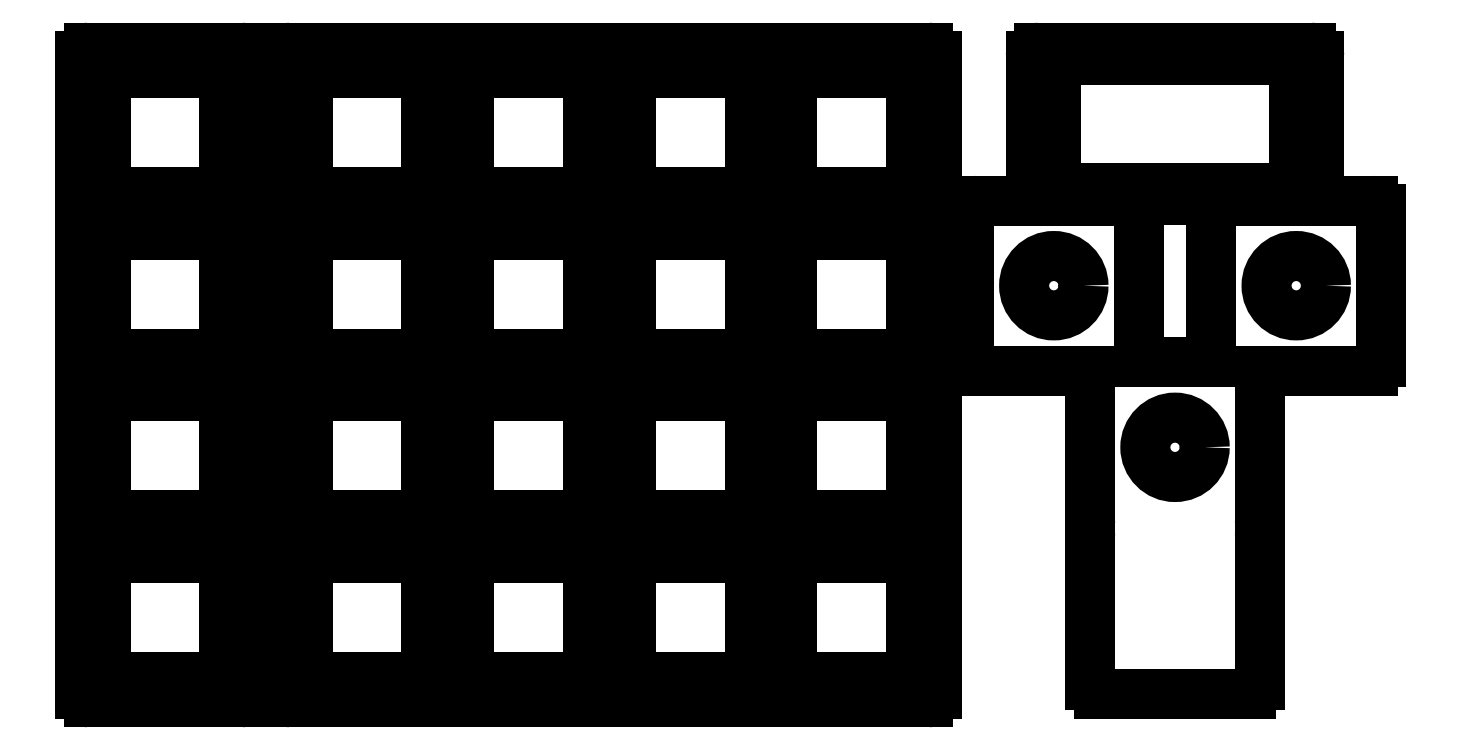
<metadata>
{"format":"dxf","ext":"dxf","renderer":"ezdxf+matplotlib","layout":"modelspace","background":"white","min_lineweight":24,"dpi":150}
</metadata>
<code>
0
SECTION
2
ENTITIES
0
LINE
8
0
10
48.15
20
28.1
11
123.3
21
28.1
0
ARC
8
0
10
123.3
20
29.1
40
1
50
270
51
360
0
LINE
8
0
10
124.3
20
29.1
11
124.3
21
104.2
0
ARC
8
0
10
123.3
20
104.2
40
1
50
360
51
90
0
LINE
8
0
10
48.15
20
105.2
11
123.3
21
105.2
0
ARC
8
0
10
48.15
20
104.2
40
1
50
90
51
180
0
LINE
8
0
10
47.15
20
29.1
11
47.15
21
104.2
0
ARC
8
0
10
48.15
20
29.1
40
1
50
180
51
270
0
LINE
8
0
10
162.4
20
67.2
11
175.7
21
67.2
0
ARC
8
0
10
175.7
20
68.2
40
1
50
270
51
360
0
LINE
8
0
10
176.7
20
68.2
11
176.7
21
86.2
0
ARC
8
0
10
175.7
20
86.2
40
1
50
0
51
90
0
LINE
8
0
10
175.7
20
87.2
11
157.7
21
87.2
0
ARC
8
0
10
157.7
20
86.2
40
1
50
90
51
180
0
LINE
8
0
10
156.7
20
86.2
11
156.7
21
68.2
0
ARC
8
0
10
157.7
20
68.2
40
1
50
180
51
182.9
0
LINE
8
0
10
156.7
20
68.15
11
148.1
21
68.15
0
ARC
8
0
10
147.1
20
68.2
40
1
50
357.1
51
360
0
LINE
8
0
10
148.1
20
68.2
11
148.1
21
86.2
0
ARC
8
0
10
147.1
20
86.2
40
1
50
0
51
90
0
LINE
8
0
10
147.1
20
87.2
11
129.1
21
87.2
0
ARC
8
0
10
129.1
20
86.2
40
1
50
90
51
180
0
LINE
8
0
10
128.1
20
86.2
11
128.1
21
68.2
0
ARC
8
0
10
129.1
20
68.2
40
1
50
180
51
270
0
LINE
8
0
10
129.1
20
67.2
11
142.4
21
67.2
0
ARC
8
0
10
143.4
20
67.15
40
1
50
177.1
51
180
0
LINE
8
0
10
142.4
20
67.15
11
142.4
21
49.15
0
ARC
8
0
10
143.4
20
49.15
40
1
50
180
51
211.7
0
ARC
8
0
10
143.4
20
48.1
40
1
50
148.3
51
180
0
LINE
8
0
10
142.4
20
48.1
11
142.4
21
30.1
0
ARC
8
0
10
143.4
20
30.1
40
1
50
180
51
270
0
LINE
8
0
10
143.4
20
29.1
11
161.4
21
29.1
0
ARC
8
0
10
161.4
20
30.1
40
1
50
270
51
360
0
LINE
8
0
10
162.4
20
30.1
11
162.4
21
48.1
0
ARC
8
0
10
161.4
20
48.1
40
1
50
0
51
31.67
0
ARC
8
0
10
161.4
20
49.15
40
1
50
328.3
51
360
0
LINE
8
0
10
162.4
20
49.15
11
162.4
21
67.15
0
ARC
8
0
10
161.4
20
67.15
40
1
50
0
51
2.866
0
LINE
8
0
10
24.34
20
28.1
11
42.34
21
28.1
0
ARC
8
0
10
42.34
20
29.1
40
1
50
270
51
360
0
LINE
8
0
10
43.34
20
29.1
11
43.34
21
104.2
0
ARC
8
0
10
42.34
20
104.2
40
1
50
0
51
90
0
LINE
8
0
10
42.34
20
105.2
11
24.34
21
105.2
0
ARC
8
0
10
24.34
20
104.2
40
1
50
90
51
180
0
LINE
8
0
10
23.34
20
29.1
11
23.34
21
104.2
0
ARC
8
0
10
24.34
20
29.1
40
1
50
180
51
270
0
LINE
8
0
10
136.4
20
87.25
11
168.4
21
87.25
0
ARC
8
0
10
168.4
20
88.25
40
1
50
270
51
360
0
LINE
8
0
10
169.4
20
88.25
11
169.4
21
104.2
0
ARC
8
0
10
168.4
20
104.2
40
1
50
0
51
90
0
LINE
8
0
10
168.4
20
105.2
11
136.4
21
105.2
0
ARC
8
0
10
136.4
20
104.2
40
1
50
90
51
180
0
LINE
8
0
10
135.4
20
104.2
11
135.4
21
88.25
0
ARC
8
0
10
136.4
20
88.25
40
1
50
180
51
270
0
LINE
8
0
10
50.15
20
31.1
11
64.15
21
31.1
0
LINE
8
0
10
64.15
20
31.1
11
64.15
21
45.1
0
LINE
8
0
10
64.15
20
45.1
11
50.15
21
45.1
0
LINE
8
0
10
50.15
20
45.1
11
50.15
21
31.1
0
LINE
8
0
10
50.15
20
50.15
11
64.15
21
50.15
0
LINE
8
0
10
64.15
20
50.15
11
64.15
21
64.15
0
LINE
8
0
10
64.15
20
64.15
11
50.15
21
64.15
0
LINE
8
0
10
50.15
20
64.15
11
50.15
21
50.15
0
LINE
8
0
10
50.15
20
69.2
11
64.15
21
69.2
0
LINE
8
0
10
64.15
20
69.2
11
64.15
21
83.2
0
LINE
8
0
10
64.15
20
83.2
11
50.15
21
83.2
0
LINE
8
0
10
50.15
20
83.2
11
50.15
21
69.2
0
LINE
8
0
10
50.15
20
88.25
11
64.15
21
88.25
0
LINE
8
0
10
64.15
20
88.25
11
64.15
21
102.2
0
LINE
8
0
10
64.15
20
102.2
11
50.15
21
102.2
0
LINE
8
0
10
50.15
20
102.2
11
50.15
21
88.25
0
LINE
8
0
10
69.2
20
31.1
11
83.2
21
31.1
0
LINE
8
0
10
83.2
20
31.1
11
83.2
21
45.1
0
LINE
8
0
10
83.2
20
45.1
11
69.2
21
45.1
0
LINE
8
0
10
69.2
20
45.1
11
69.2
21
31.1
0
LINE
8
0
10
69.2
20
50.15
11
83.2
21
50.15
0
LINE
8
0
10
83.2
20
50.15
11
83.2
21
64.15
0
LINE
8
0
10
83.2
20
64.15
11
69.2
21
64.15
0
LINE
8
0
10
69.2
20
64.15
11
69.2
21
50.15
0
LINE
8
0
10
69.2
20
69.2
11
83.2
21
69.2
0
LINE
8
0
10
83.2
20
69.2
11
83.2
21
83.2
0
LINE
8
0
10
83.2
20
83.2
11
69.2
21
83.2
0
LINE
8
0
10
69.2
20
83.2
11
69.2
21
69.2
0
LINE
8
0
10
69.2
20
88.25
11
83.2
21
88.25
0
LINE
8
0
10
83.2
20
88.25
11
83.2
21
102.2
0
LINE
8
0
10
83.2
20
102.2
11
69.2
21
102.2
0
LINE
8
0
10
69.2
20
102.2
11
69.2
21
88.25
0
LINE
8
0
10
88.25
20
31.1
11
102.2
21
31.1
0
LINE
8
0
10
102.2
20
31.1
11
102.2
21
45.1
0
LINE
8
0
10
102.2
20
45.1
11
88.25
21
45.1
0
LINE
8
0
10
88.25
20
45.1
11
88.25
21
31.1
0
LINE
8
0
10
88.25
20
50.15
11
102.2
21
50.15
0
LINE
8
0
10
102.2
20
50.15
11
102.2
21
64.15
0
LINE
8
0
10
102.2
20
64.15
11
88.25
21
64.15
0
LINE
8
0
10
88.25
20
64.15
11
88.25
21
50.15
0
LINE
8
0
10
88.25
20
69.2
11
102.2
21
69.2
0
LINE
8
0
10
102.2
20
69.2
11
102.2
21
83.2
0
LINE
8
0
10
102.2
20
83.2
11
88.25
21
83.2
0
LINE
8
0
10
88.25
20
83.2
11
88.25
21
69.2
0
LINE
8
0
10
88.25
20
88.25
11
102.2
21
88.25
0
LINE
8
0
10
102.2
20
88.25
11
102.2
21
102.2
0
LINE
8
0
10
102.2
20
102.2
11
88.25
21
102.2
0
LINE
8
0
10
88.25
20
102.2
11
88.25
21
88.25
0
LINE
8
0
10
107.3
20
31.1
11
121.3
21
31.1
0
LINE
8
0
10
121.3
20
31.1
11
121.3
21
45.1
0
LINE
8
0
10
121.3
20
45.1
11
107.3
21
45.1
0
LINE
8
0
10
107.3
20
45.1
11
107.3
21
31.1
0
LINE
8
0
10
107.3
20
50.15
11
121.3
21
50.15
0
LINE
8
0
10
121.3
20
50.15
11
121.3
21
64.15
0
LINE
8
0
10
121.3
20
64.15
11
107.3
21
64.15
0
LINE
8
0
10
107.3
20
64.15
11
107.3
21
50.15
0
LINE
8
0
10
107.3
20
69.2
11
121.3
21
69.2
0
LINE
8
0
10
121.3
20
69.2
11
121.3
21
83.2
0
LINE
8
0
10
121.3
20
83.2
11
107.3
21
83.2
0
LINE
8
0
10
107.3
20
83.2
11
107.3
21
69.2
0
LINE
8
0
10
107.3
20
88.25
11
121.3
21
88.25
0
LINE
8
0
10
121.3
20
88.25
11
121.3
21
102.2
0
LINE
8
0
10
121.3
20
102.2
11
107.3
21
102.2
0
LINE
8
0
10
107.3
20
102.2
11
107.3
21
88.25
0
LINE
8
0
10
26.34
20
31.1
11
40.34
21
31.1
0
LINE
8
0
10
40.34
20
31.1
11
40.34
21
45.1
0
LINE
8
0
10
40.34
20
45.1
11
26.34
21
45.1
0
LINE
8
0
10
26.34
20
45.1
11
26.34
21
31.1
0
LINE
8
0
10
26.34
20
50.15
11
40.34
21
50.15
0
LINE
8
0
10
40.34
20
50.15
11
40.34
21
64.15
0
LINE
8
0
10
40.34
20
64.15
11
26.34
21
64.15
0
LINE
8
0
10
26.34
20
64.15
11
26.34
21
50.15
0
LINE
8
0
10
26.34
20
69.2
11
40.34
21
69.2
0
LINE
8
0
10
40.34
20
69.2
11
40.34
21
83.2
0
LINE
8
0
10
40.34
20
83.2
11
26.34
21
83.2
0
LINE
8
0
10
26.34
20
83.2
11
26.34
21
69.2
0
LINE
8
0
10
26.34
20
88.25
11
40.34
21
88.25
0
LINE
8
0
10
40.34
20
88.25
11
40.34
21
102.2
0
LINE
8
0
10
40.34
20
102.2
11
26.34
21
102.2
0
LINE
8
0
10
26.34
20
102.2
11
26.34
21
88.25
0
CIRCLE
8
0
10
166.7
20
77.2
40
3.5
0
CIRCLE
8
0
10
138.1
20
77.2
40
3.5
0
CIRCLE
8
0
10
152.4
20
58.15
40
3.5
0
LINE
8
0
10
138.4
20
88.75
11
166.4
21
88.75
0
LINE
8
0
10
166.4
20
88.75
11
166.4
21
103.8
0
LINE
8
0
10
166.4
20
103.8
11
138.4
21
103.8
0
LINE
8
0
10
138.4
20
103.8
11
138.4
21
88.75
0
ENDSEC
0
EOF

</code>
